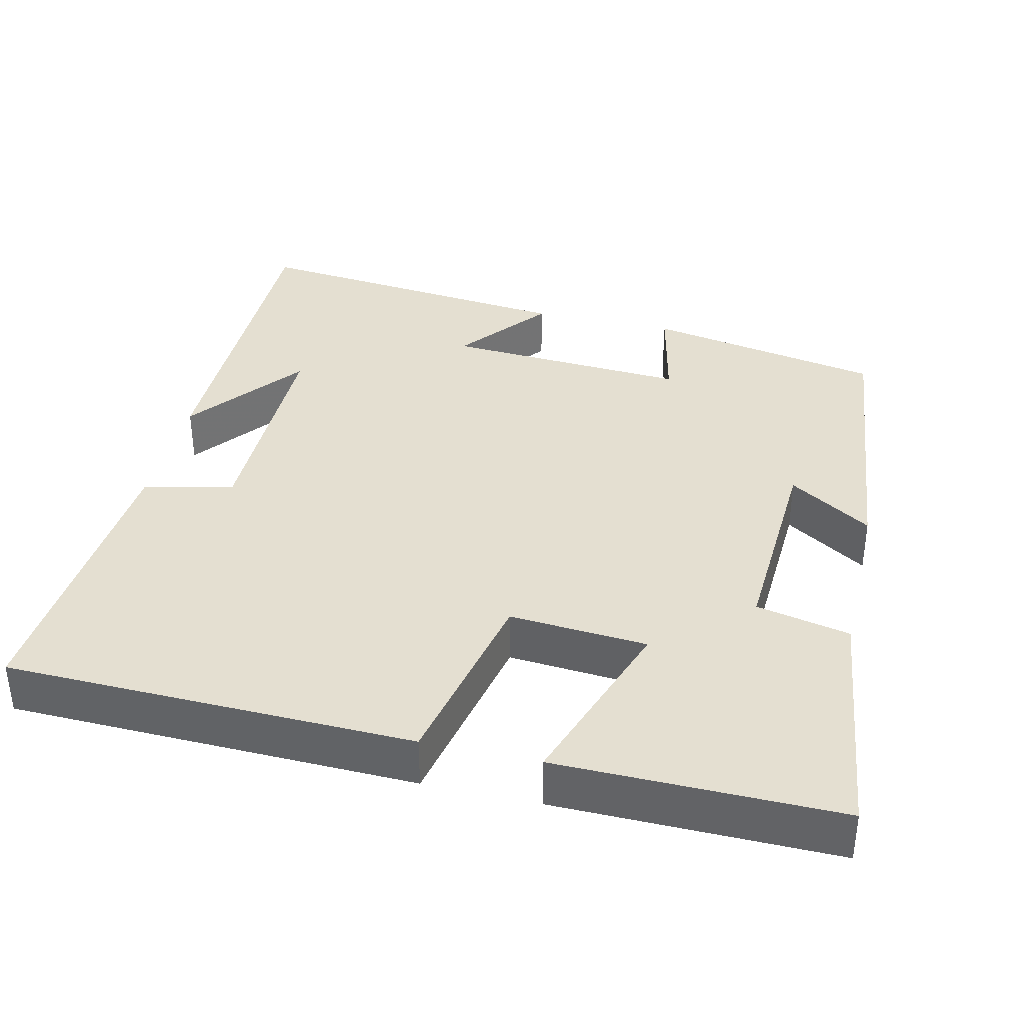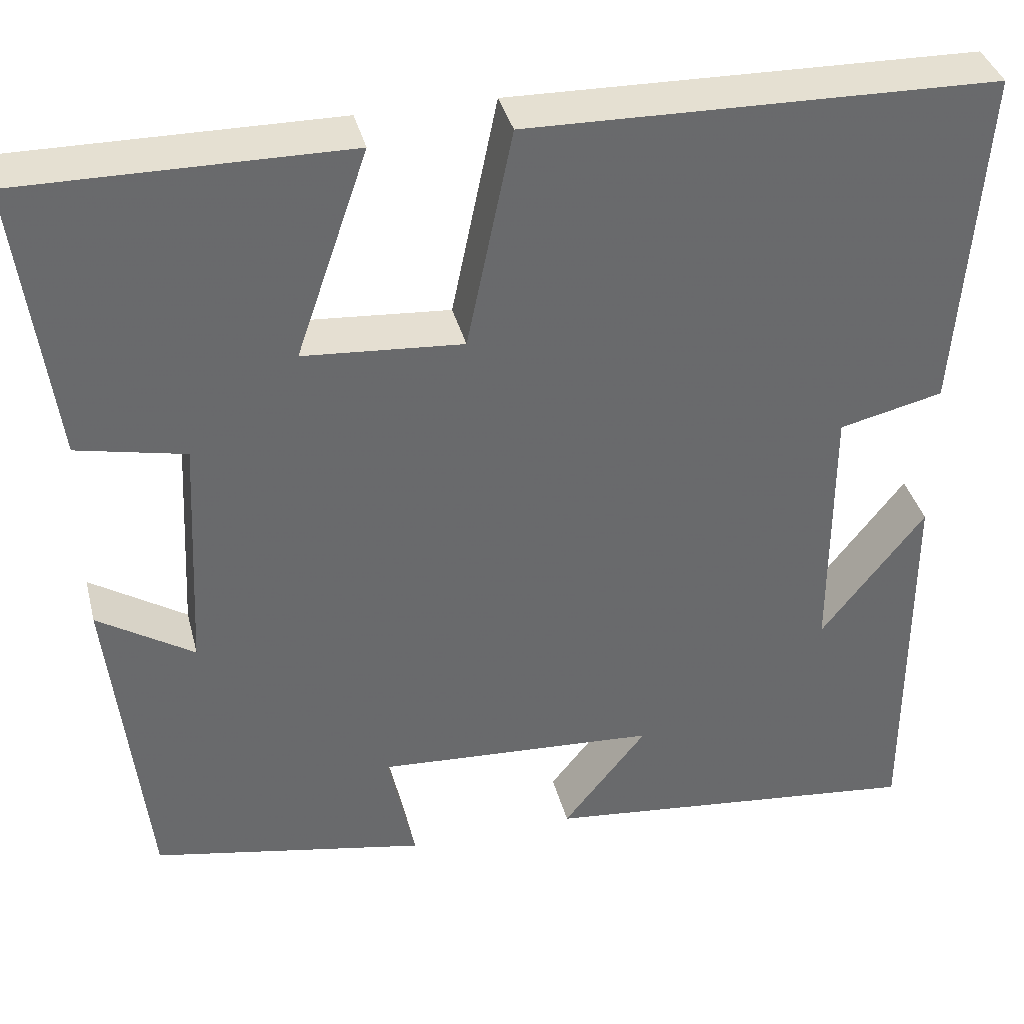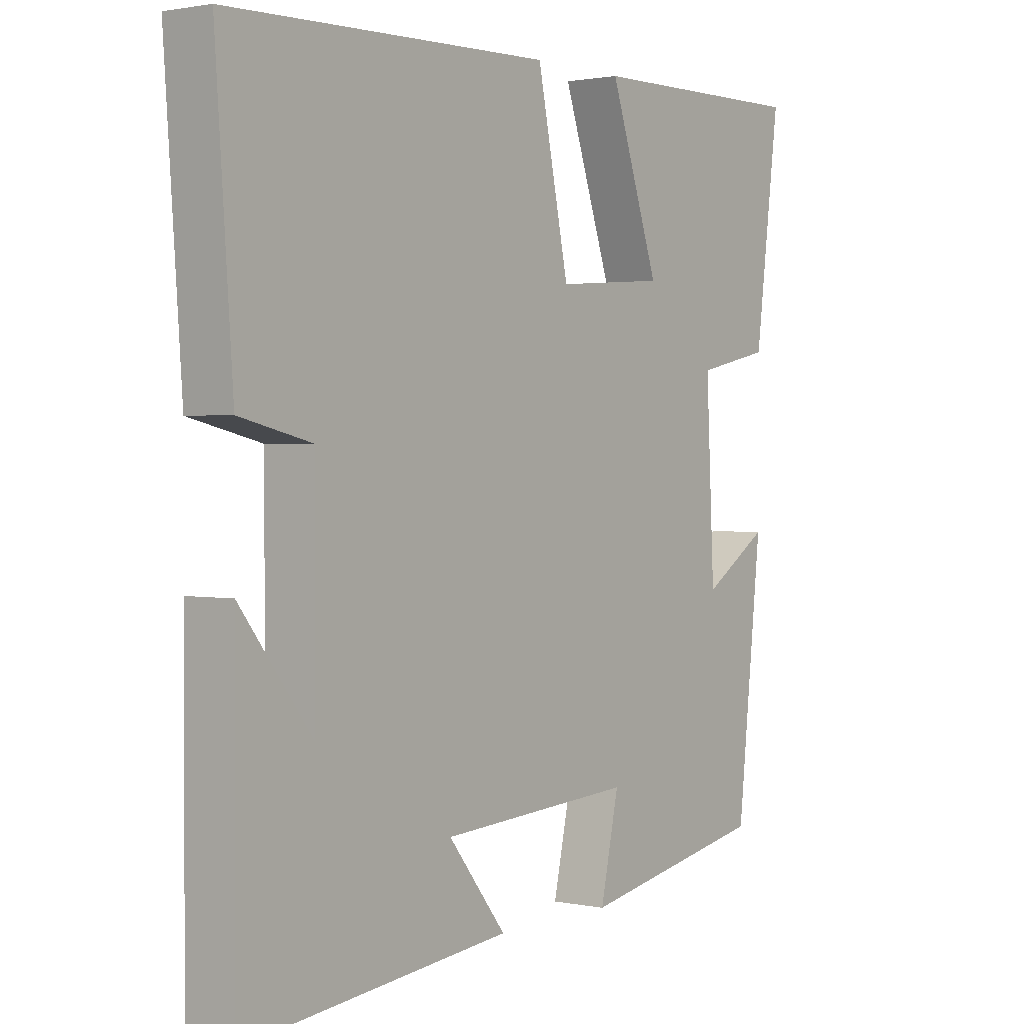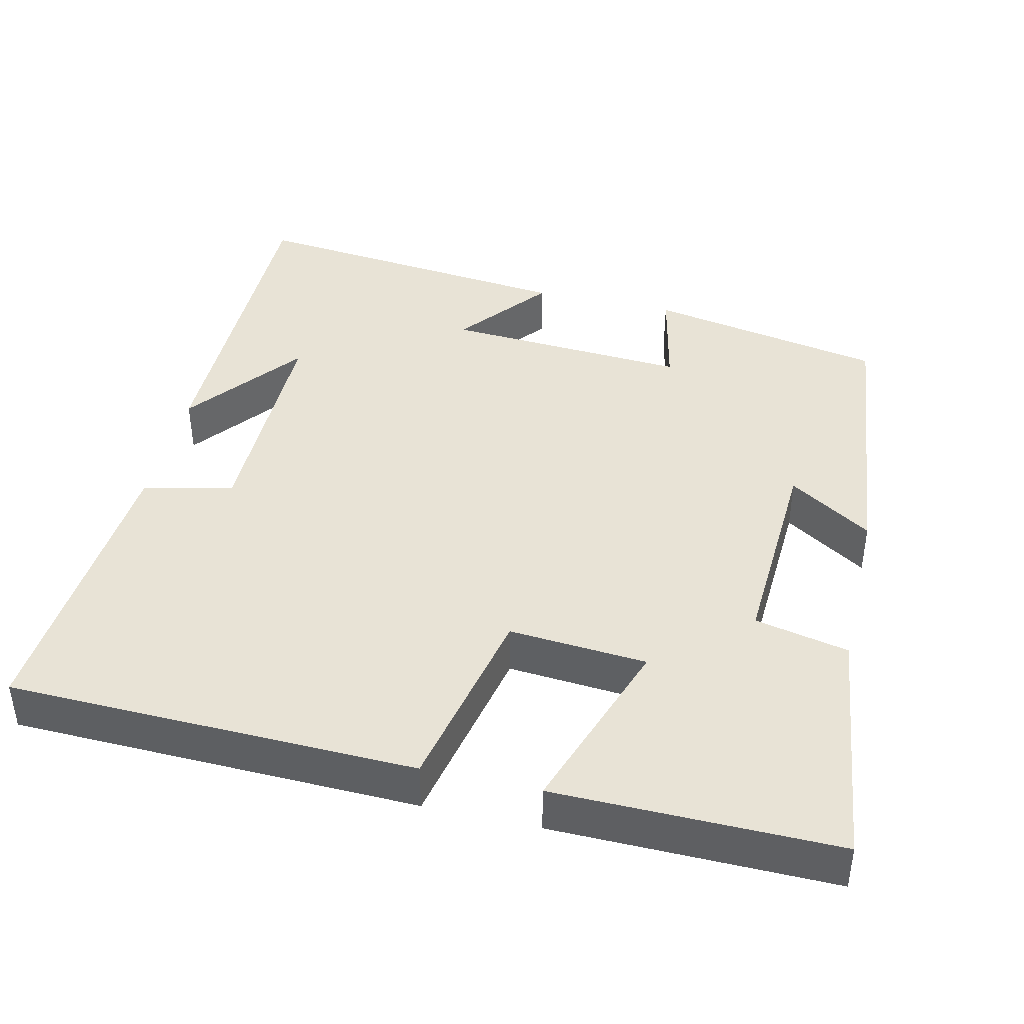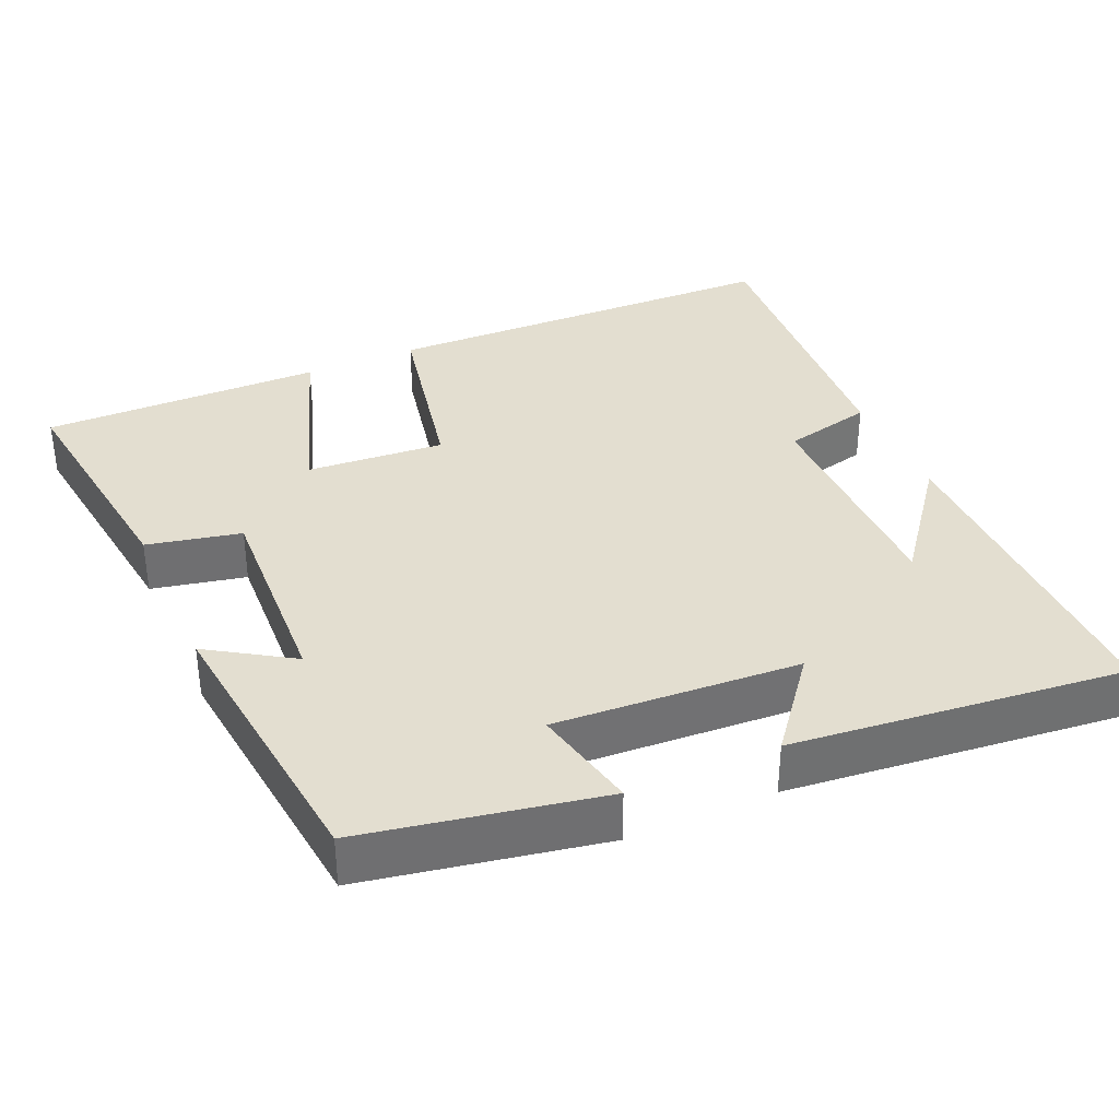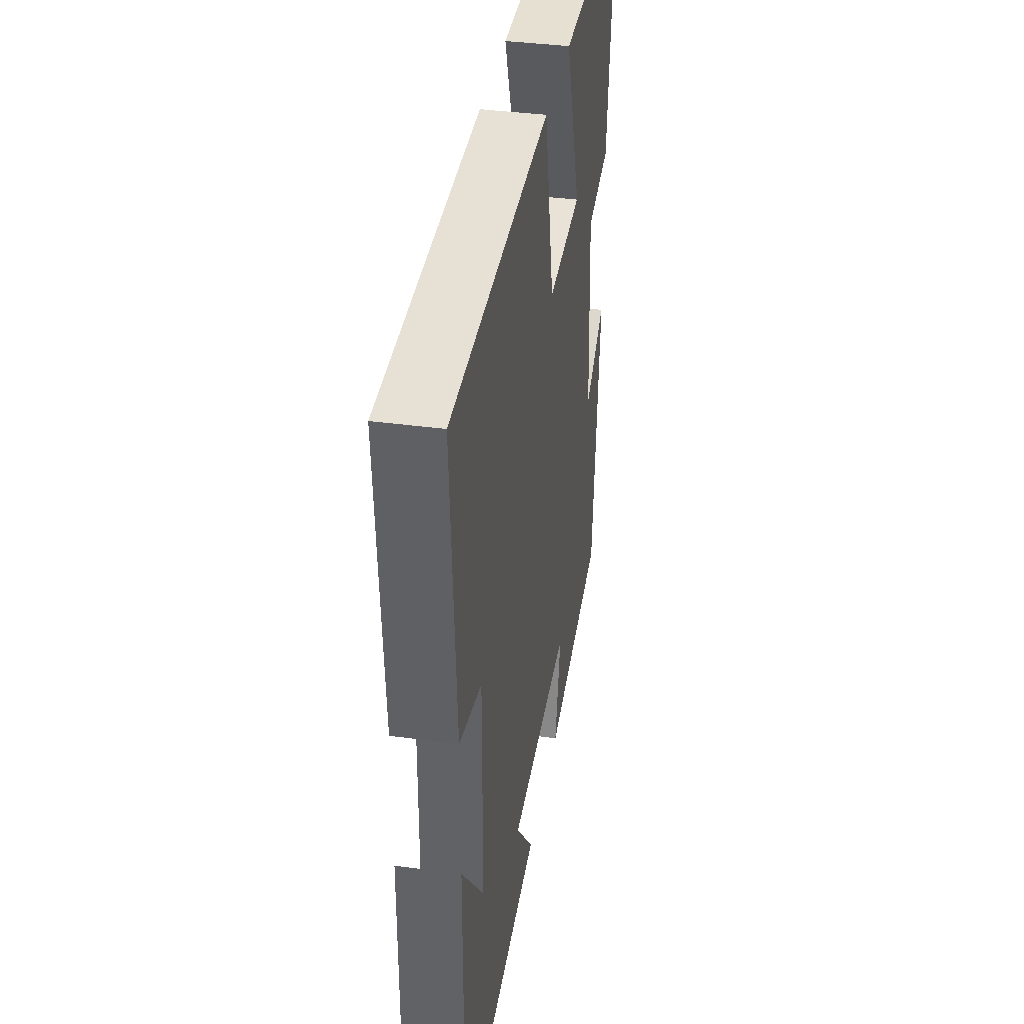
<metadata>
{"format":"obj","ext":"obj","renderer":"f3d","projection":"perspective","resolution":1024,"background":"white","views":[{"elev":36.8,"azim":13.2,"up":"+Y"},{"elev":37.5,"azim":166.0,"up":"+Z"},{"elev":1.4,"azim":-53.2,"up":"+Z"},{"elev":41.7,"azim":13.2,"up":"+Y"},{"elev":35.7,"azim":156.1,"up":"+Y"},{"elev":38.0,"azim":-80.2,"up":"+Z"}]}
</metadata>
<code>
v -0.501 0.07 -0.547
v -0.5 0.07 -0.097
v -0.38 0.07 -0.251
v -0.38 0.07 0.057
v -0.5 0.07 0.085
v -0.529 0.07 0.487
v 0.013 0.07 0.5
v 0.066 0.07 0.245
v 0.25 0.07 0.259
v 0.167 0.07 0.5
v 0.542 0.07 0.504
v 0.5 0.07 0.179
v 0.375 0.07 0.152
v 0.389 0.07 -0.128
v 0.5 0.07 -0.057
v 0.458 0.07 -0.44
v 0.141 0.07 -0.5
v 0.172 0.07 -0.358
v -0.154 0.07 -0.378
v -0.057 0.07 -0.5
v -0.501 0 -0.547
v -0.5 0 -0.097
v -0.38 0 -0.251
v -0.38 0 0.057
v -0.5 0 0.085
v -0.529 0 0.487
v 0.013 0 0.5
v 0.066 0 0.245
v 0.25 0 0.259
v 0.167 0 0.5
v 0.542 0 0.504
v 0.5 0 0.179
v 0.375 0 0.152
v 0.389 0 -0.128
v 0.5 0 -0.057
v 0.458 0 -0.44
v 0.141 0 -0.5
v 0.172 0 -0.358
v -0.154 0 -0.378
v -0.057 0 -0.5
f 19 20 1
f 15 16 17 18
f 14 15 18
f 13 14 18 19
f 10 11 12 13
f 9 10 13
f 8 9 13 19
f 4 5 6 7
f 3 4 7 8
f 1 2 3
f 1 3 8 19
f 21 40 39
f 38 37 36 35
f 38 35 34
f 39 38 34 33
f 33 32 31 30
f 33 30 29
f 39 33 29 28
f 27 26 25 24
f 28 27 24 23
f 23 22 21
f 39 28 23 21
f 1 21 22 2
f 2 22 23 3
f 3 23 24 4
f 4 24 25 5
f 5 25 26 6
f 6 26 27 7
f 7 27 28 8
f 8 28 29 9
f 9 29 30 10
f 10 30 31 11
f 11 31 32 12
f 12 32 33 13
f 13 33 34 14
f 14 34 35 15
f 15 35 36 16
f 16 36 37 17
f 17 37 38 18
f 18 38 39 19
f 19 39 40 20
f 20 40 21 1

</code>
